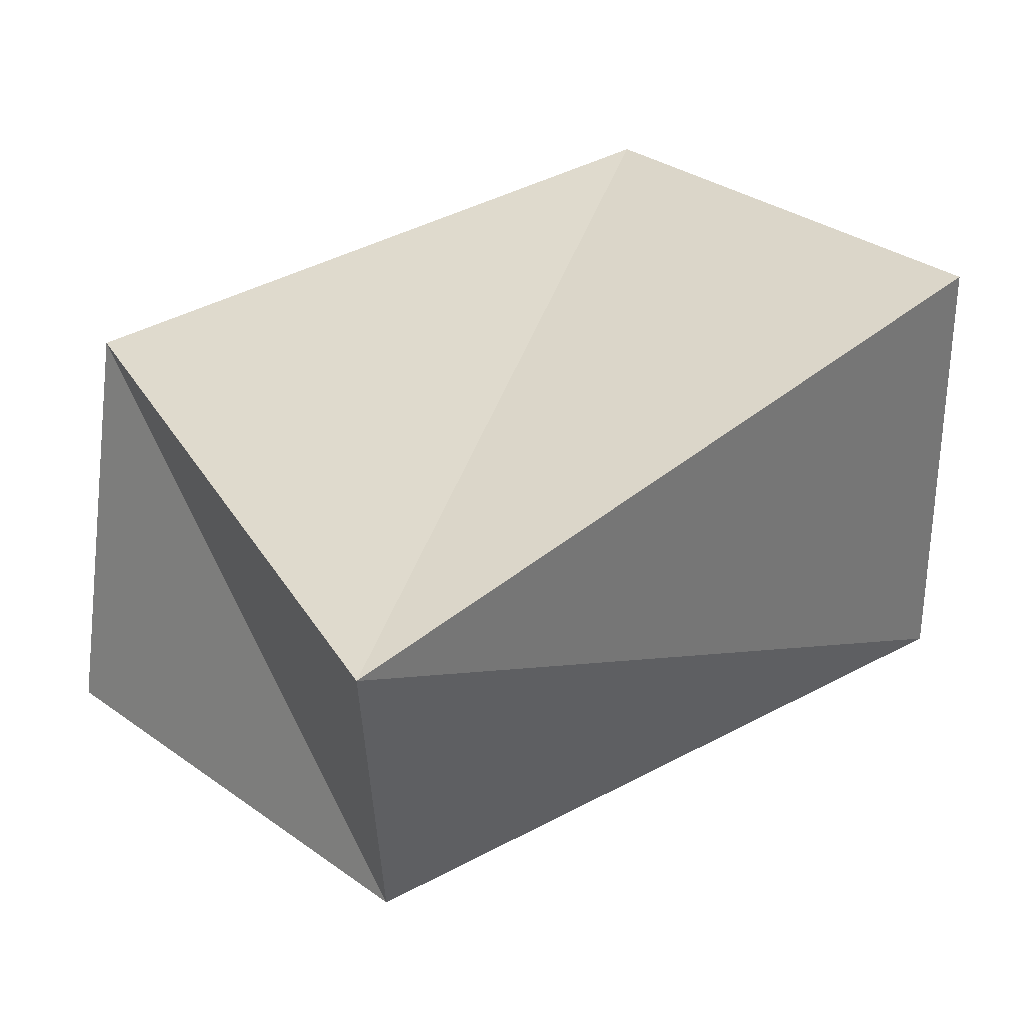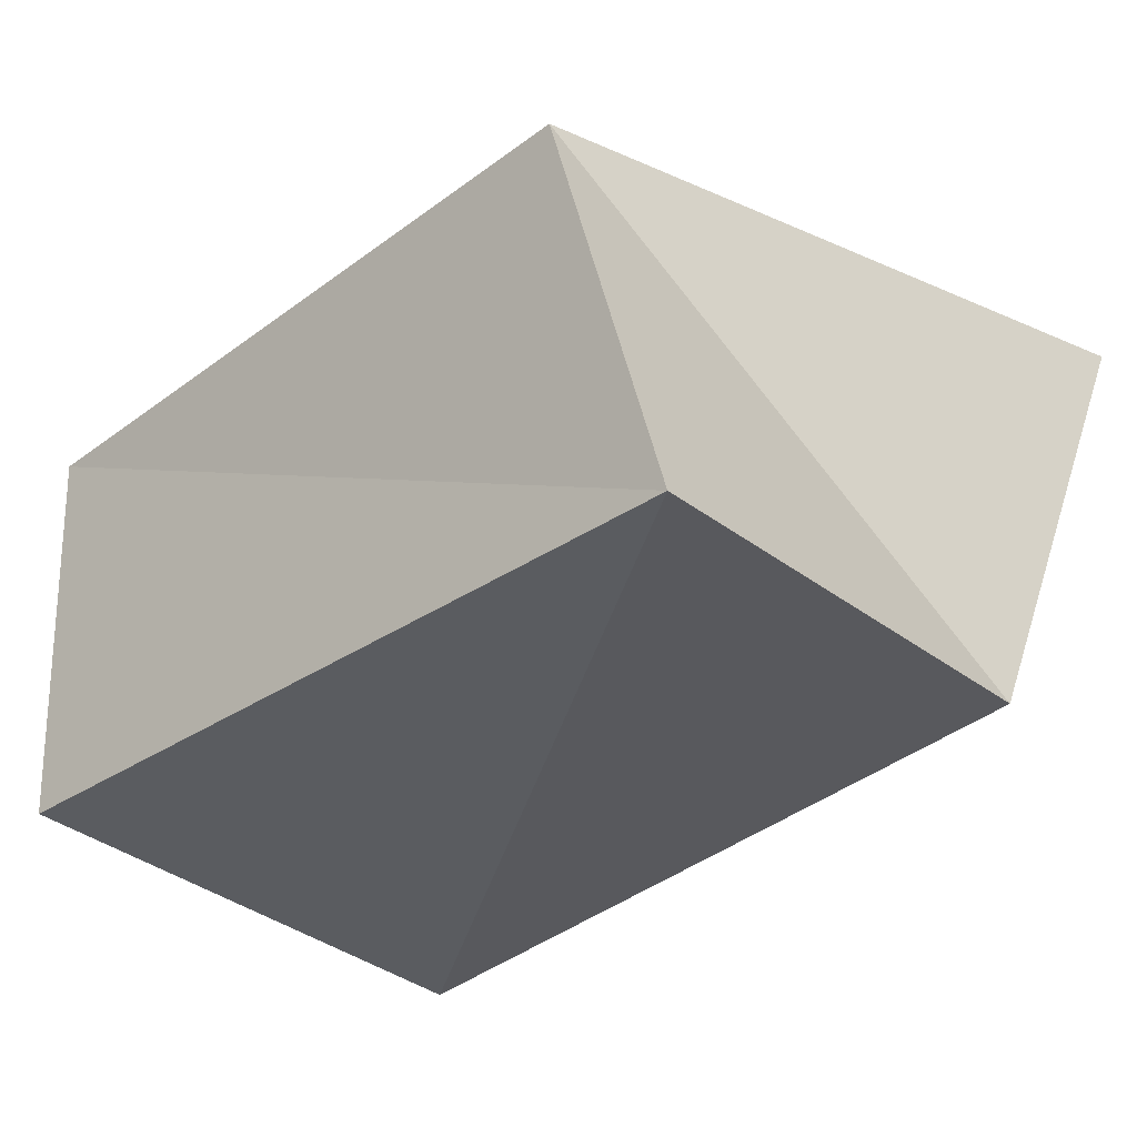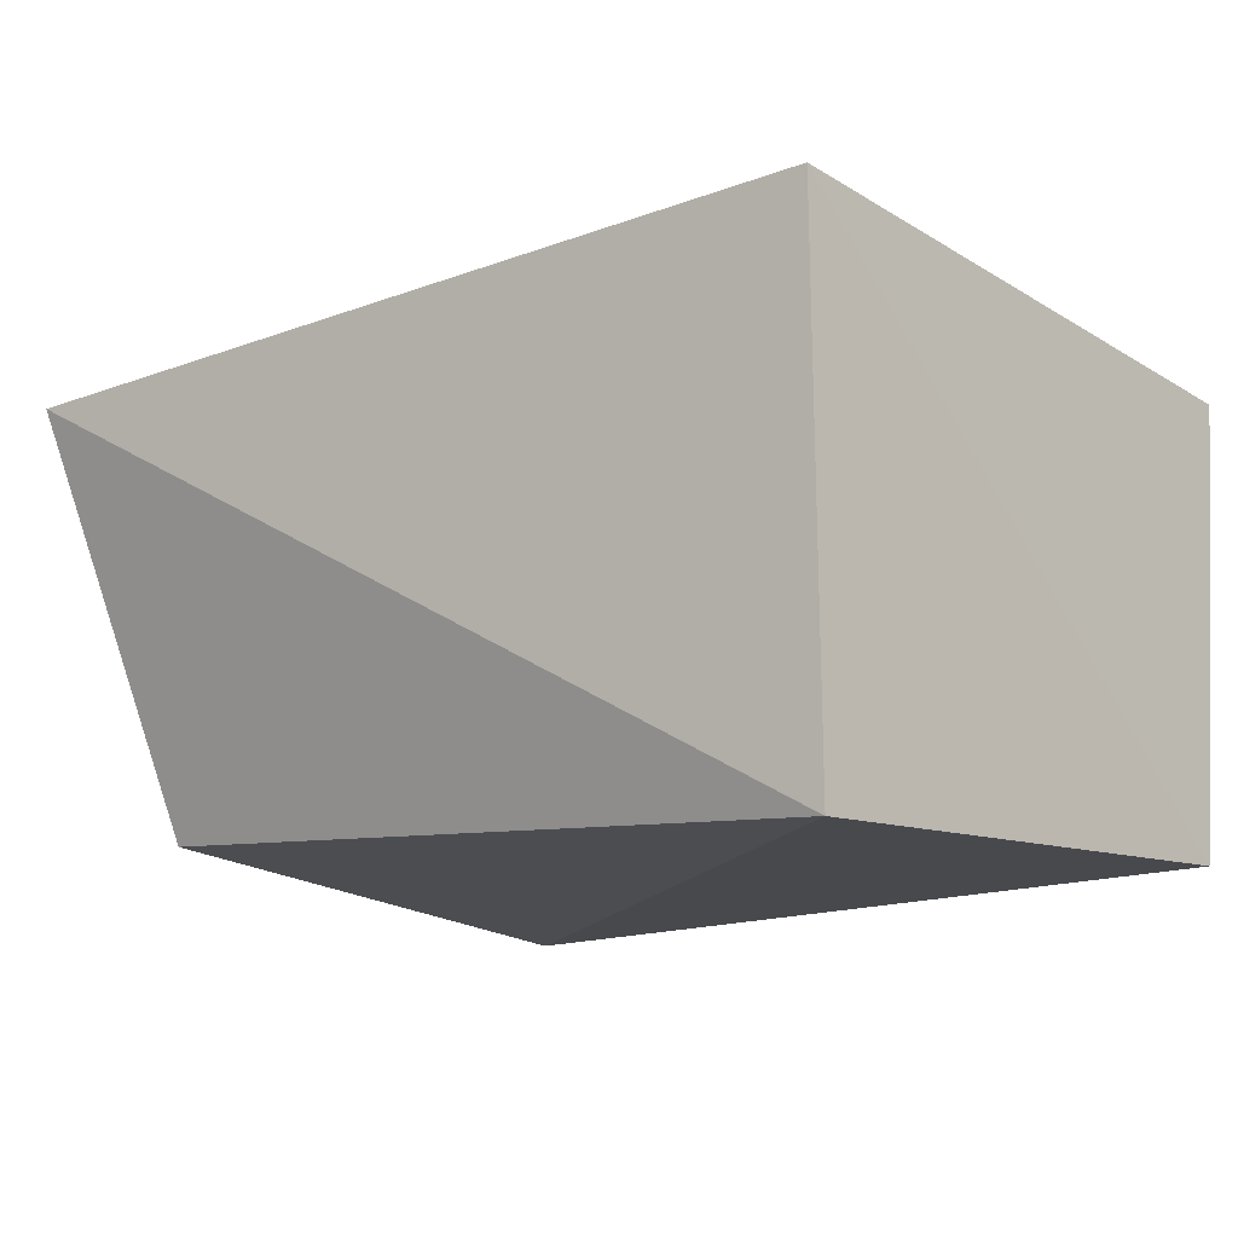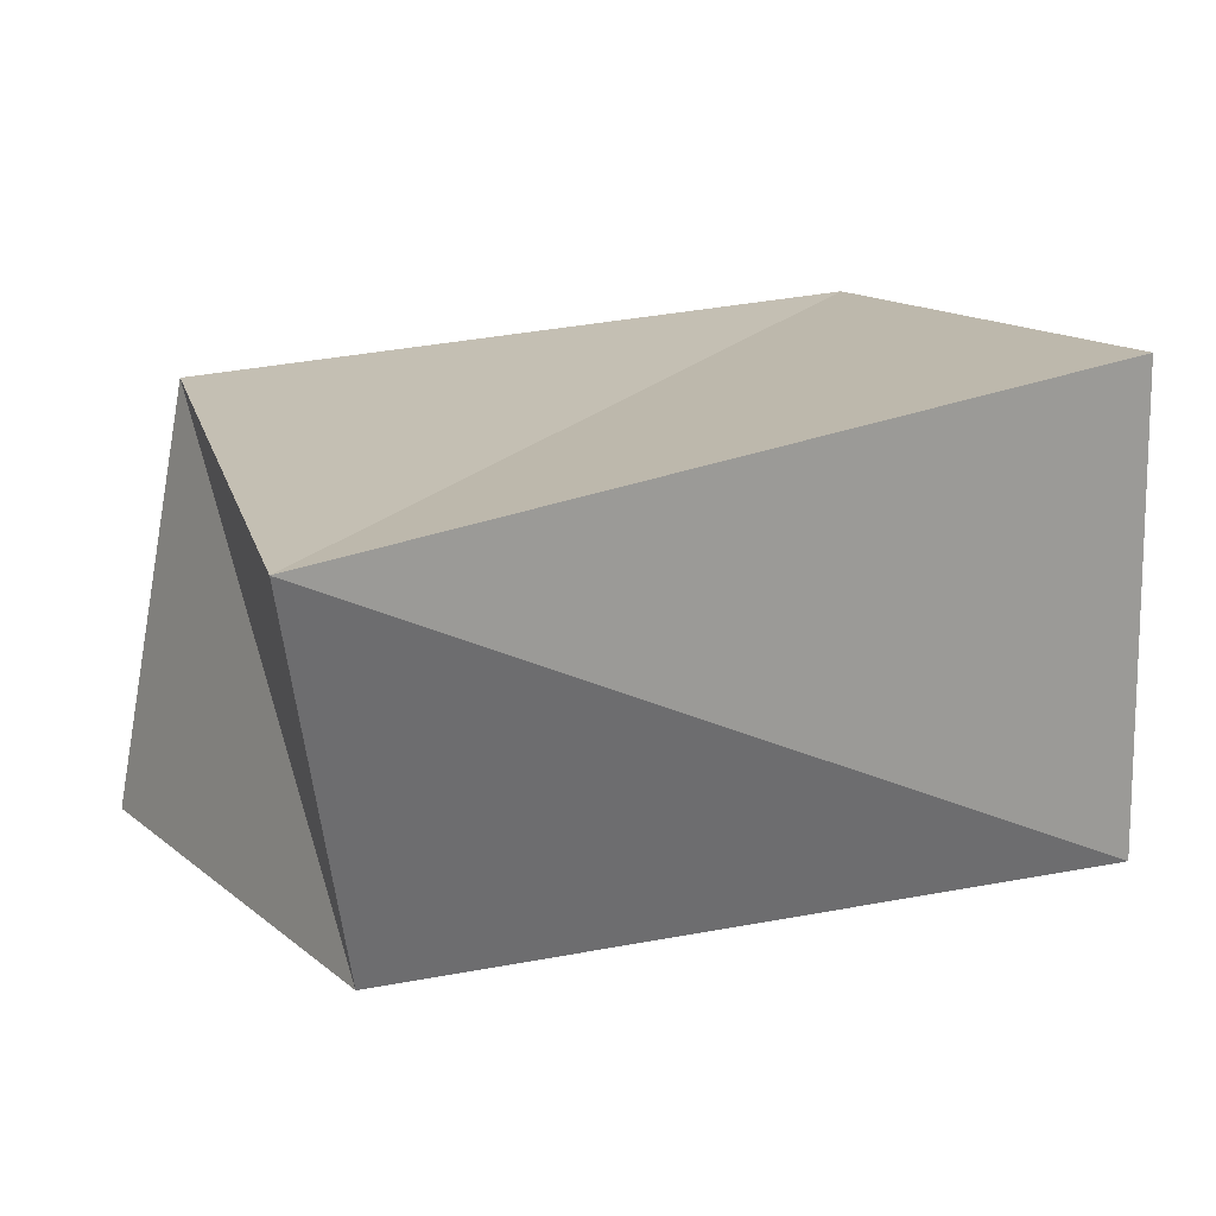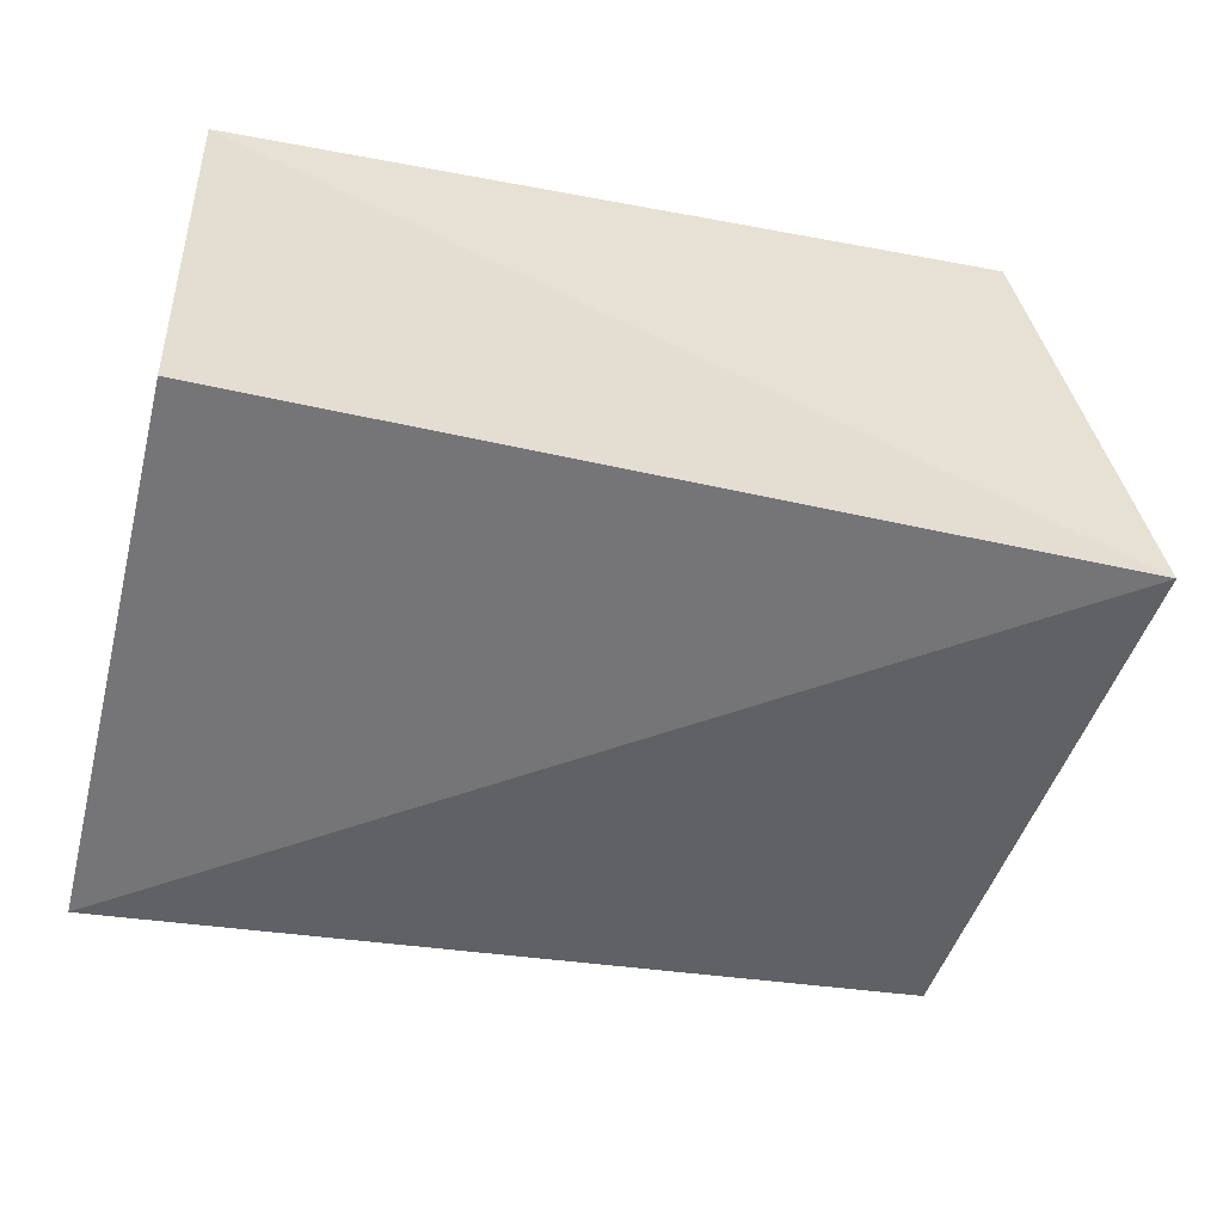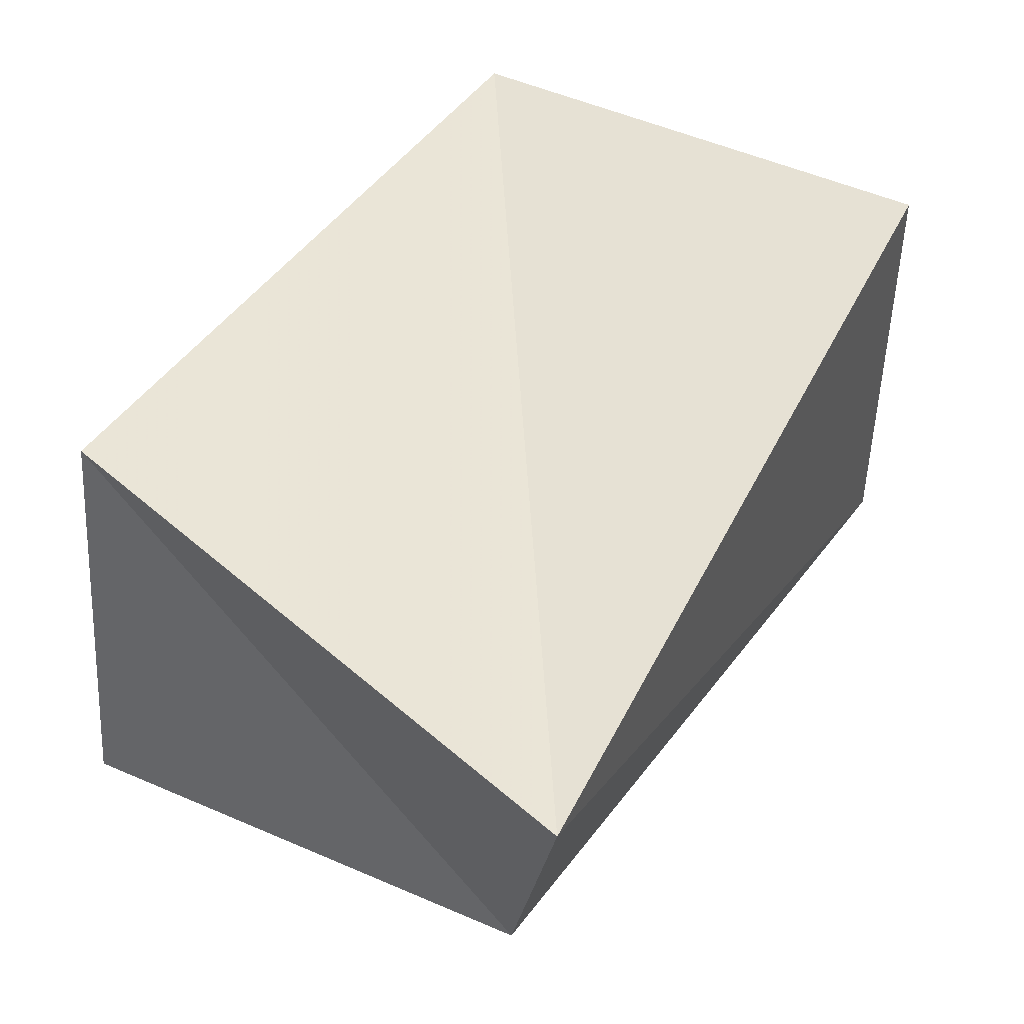
<metadata>
{"format":"obj","ext":"obj","renderer":"f3d","projection":"perspective","resolution":1024,"background":"white","views":[{"elev":36.5,"azim":141.0,"up":"+Z"},{"elev":-33.4,"azim":43.8,"up":"+Z"},{"elev":-12.6,"azim":-136.7,"up":"+Z"},{"elev":21.4,"azim":153.4,"up":"+Z"},{"elev":-54.9,"azim":-12.5,"up":"+Z"},{"elev":49.9,"azim":123.2,"up":"+Z"}]}
</metadata>
<code>
v -0.04486 -0.03338 0.02172
v 0.04795 -0.03224 -0.02668
v 0.05284 0.03857 0.02585
v -0.0444 0.02893 -0.02643
v -0.04293 0.02797 0.02963
v -0.04295 -0.03215 -0.02478
v 0.03701 -0.03572 0.02092
v 0.04268 0.02667 -0.02082
f 1 5 6
f 2 1 6
f 6 5 4
f 4 2 6
f 1 3 5
f 7 1 2
f 7 3 1
f 5 3 4
f 8 2 4
f 4 3 8
f 8 7 2
f 3 7 8

</code>
